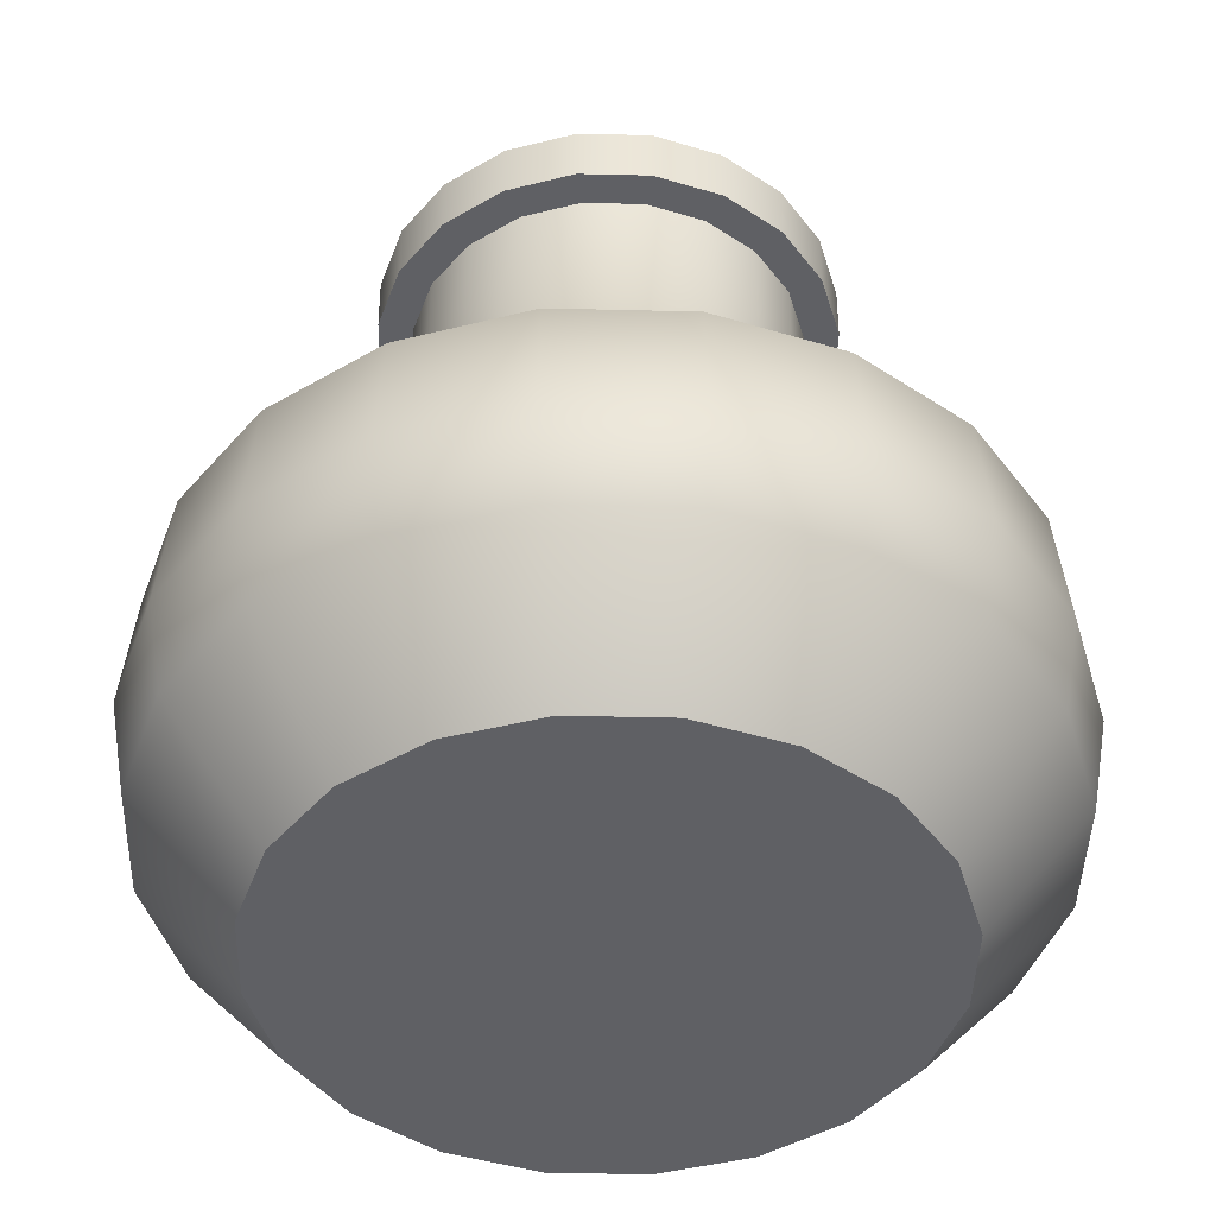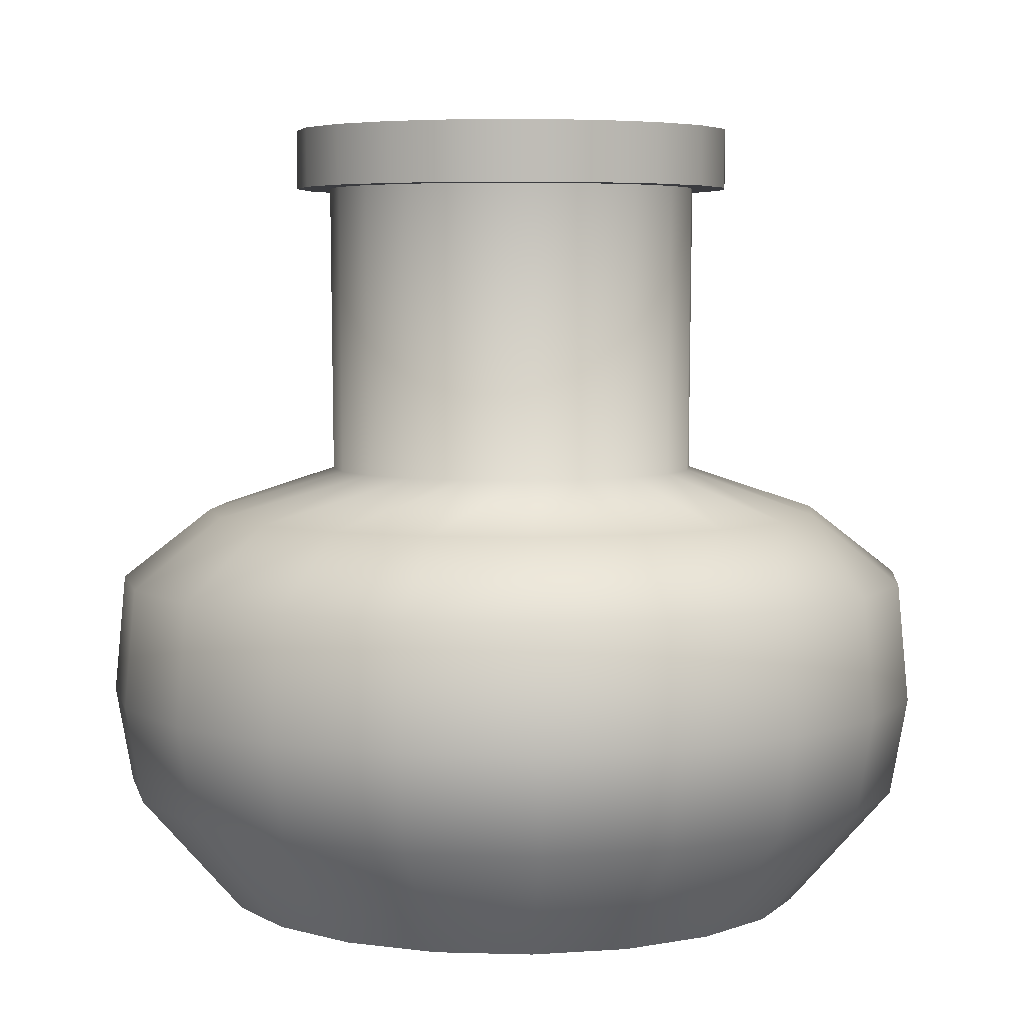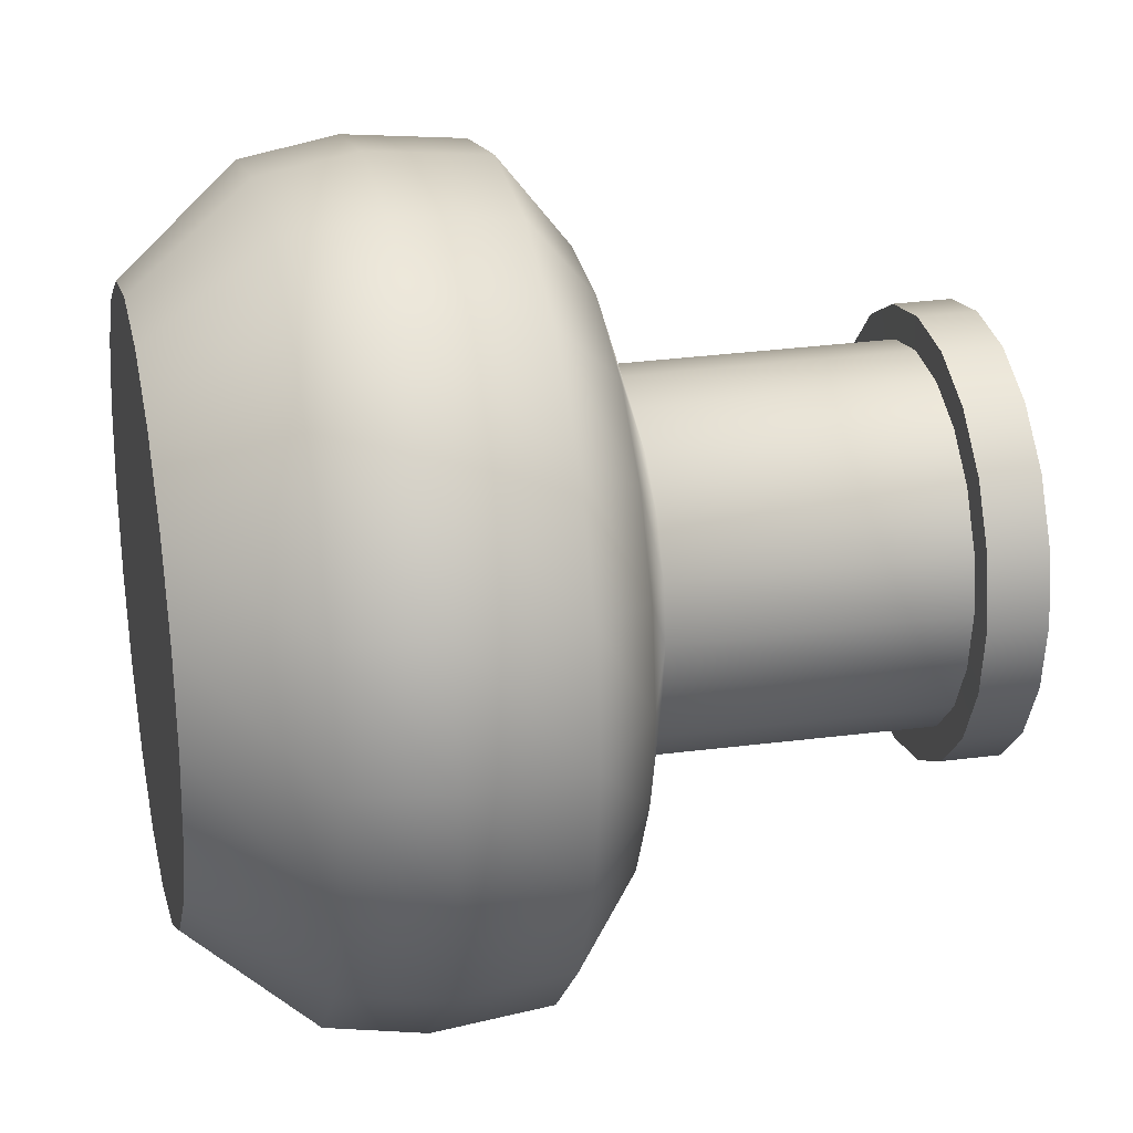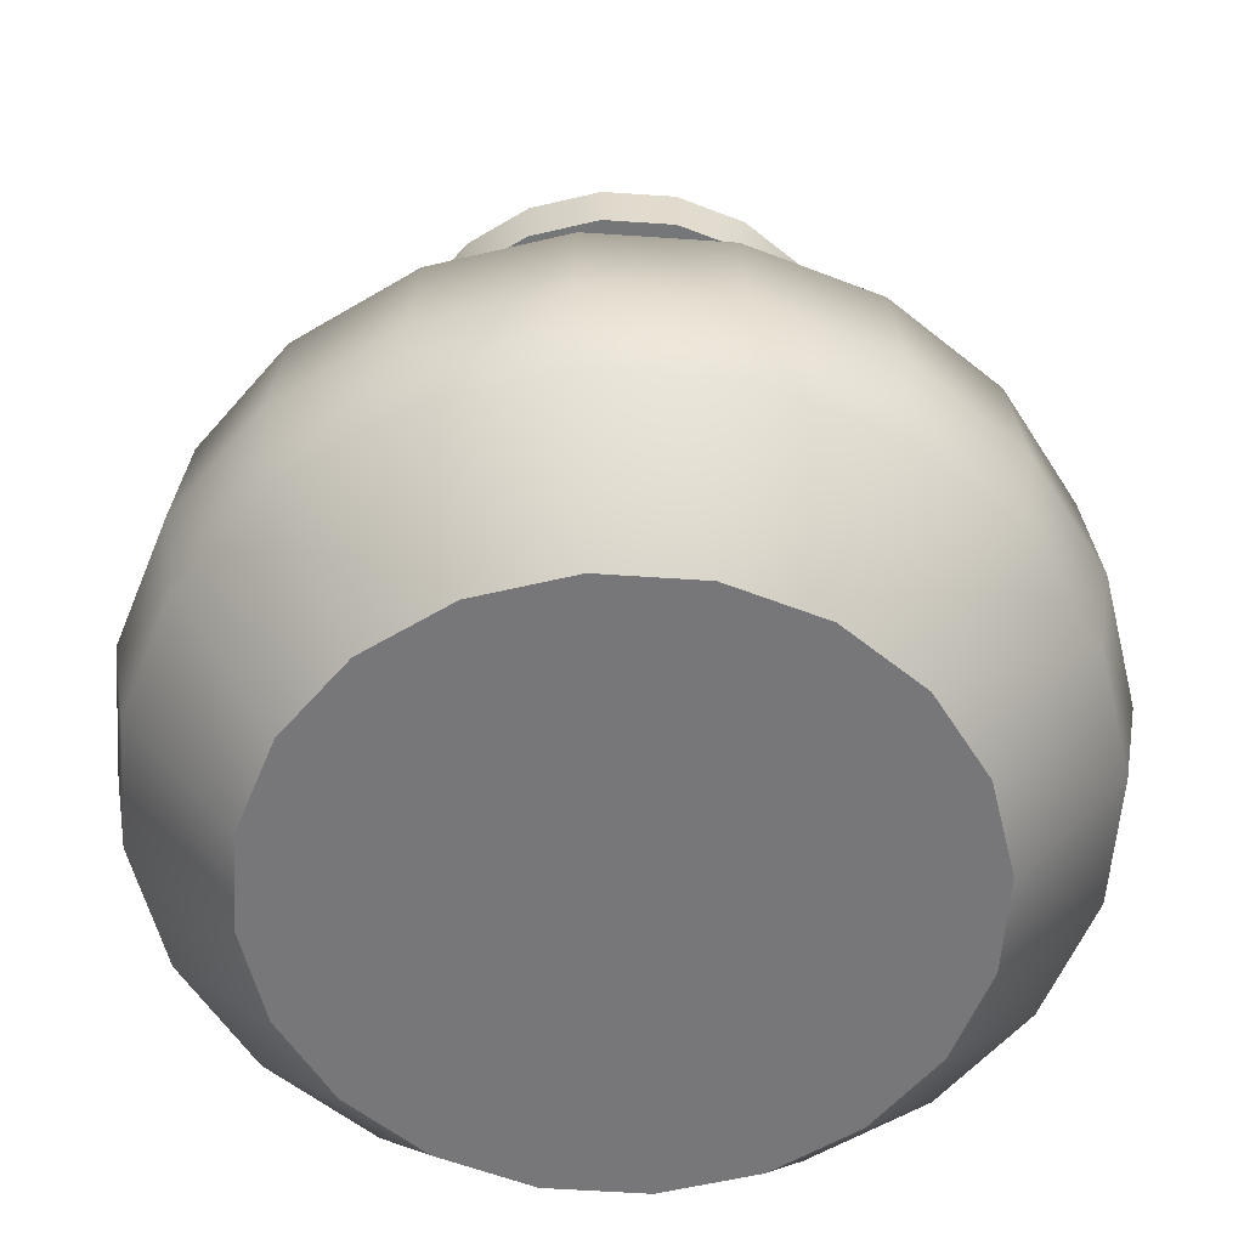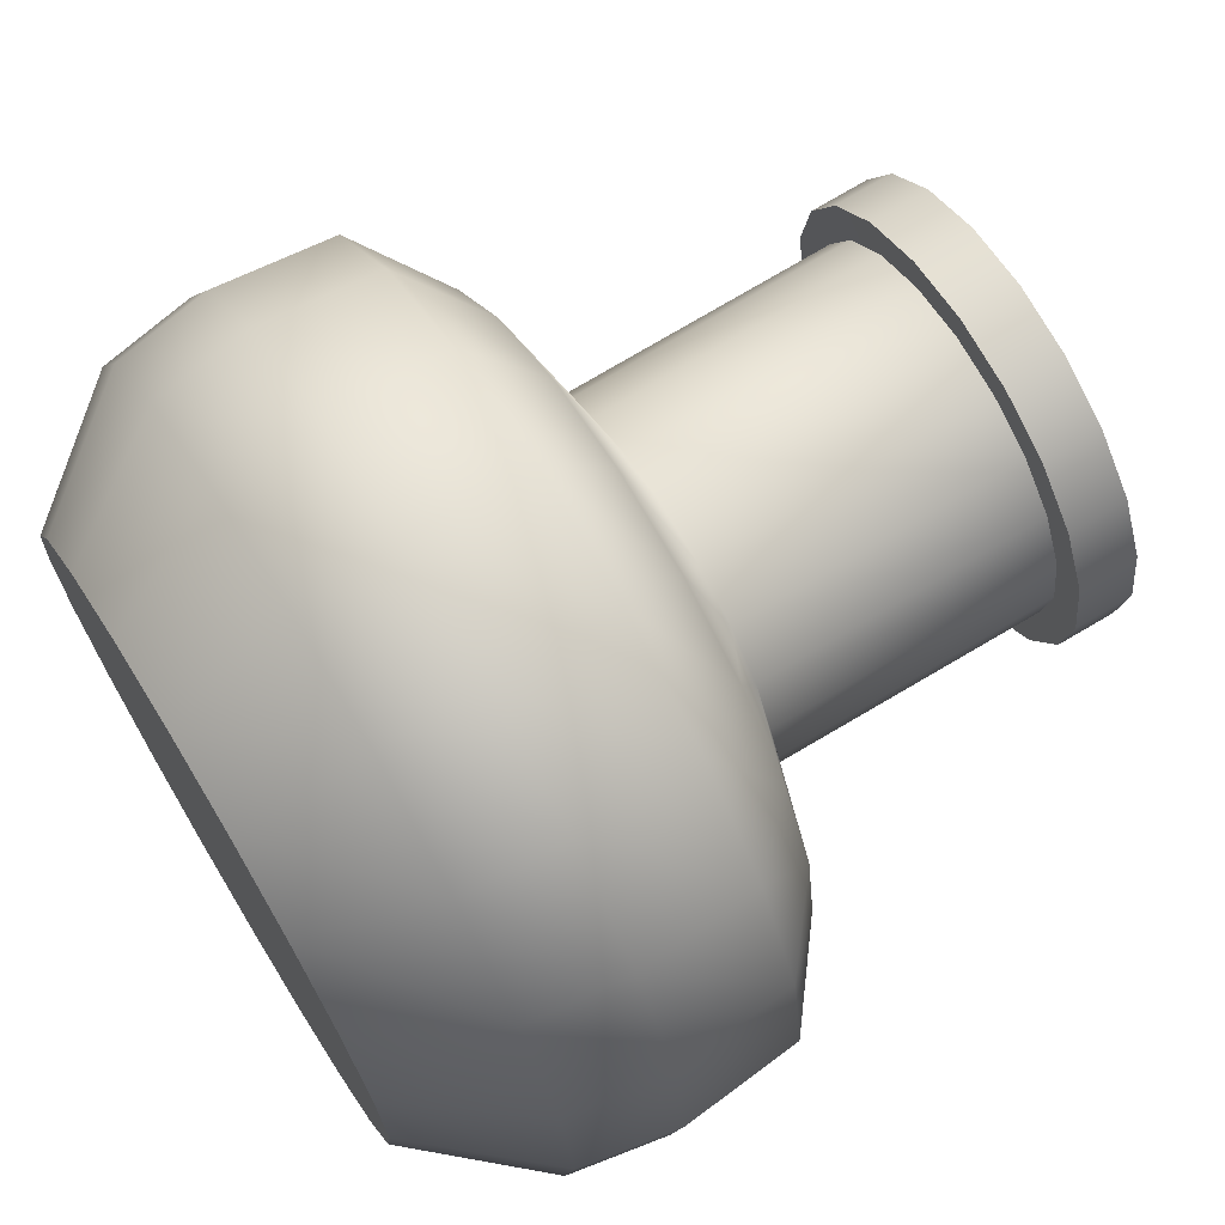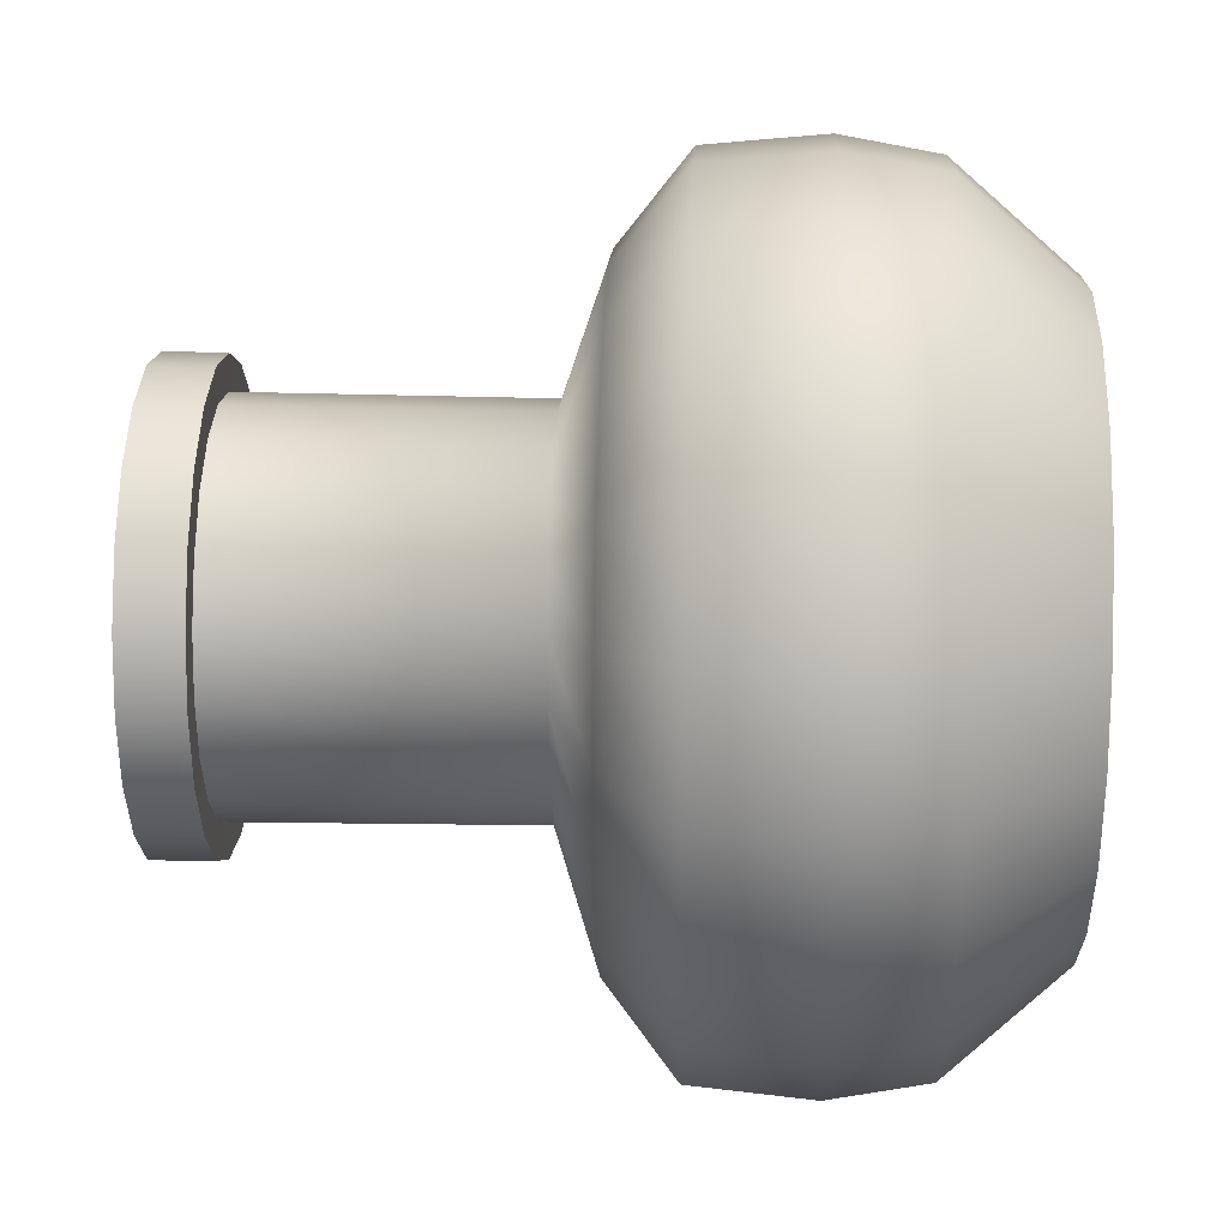
<metadata>
{"format":"obj","ext":"obj","renderer":"f3d","projection":"perspective","resolution":1024,"background":"white","views":[{"elev":-44.2,"azim":-100.6,"up":"+Y"},{"elev":5.1,"azim":-57.7,"up":"+Y"},{"elev":24.3,"azim":77.0,"up":"+Z"},{"elev":-57.2,"azim":-49.1,"up":"+Y"},{"elev":69.6,"azim":58.6,"up":"+Z"},{"elev":23.6,"azim":-87.8,"up":"+Z"}]}
</metadata>
<code>
g default
v 0.1427 0.002926 -0.07262
v 0.1203 0.002926 -0.1166
v 0.08542 0.002926 -0.1515
v 0.04145 0.002926 -0.1739
v -0.007299 0.002926 -0.1816
v -0.05605 0.002926 -0.1739
v -0.1 0.002926 -0.1515
v -0.1349 0.002926 -0.1166
v -0.1573 0.002926 -0.07262
v -0.165 0.002926 -0.02387
v -0.1573 0.002926 0.02488
v -0.1349 0.002926 0.06885
v -0.1 0.002926 0.1037
v -0.05605 0.002926 0.1262
v -0.007299 0.002926 0.1339
v 0.04145 0.002926 0.1262
v 0.08542 0.002926 0.1037
v 0.1203 0.002926 0.06885
v 0.1427 0.002926 0.02488
v 0.1504 0.002926 -0.02387
v 0.08803 0.4229 -0.05484
v 0.07379 0.4229 -0.08279
v 0.05162 0.4229 -0.105
v 0.02368 0.4229 -0.1192
v -0.007299 0.4229 -0.1241
v -0.03827 0.4229 -0.1192
v -0.06622 0.4229 -0.105
v -0.08839 0.4229 -0.08279
v -0.1026 0.4229 -0.05484
v -0.1075 0.4229 -0.02387
v -0.1026 0.4229 0.007105
v -0.08839 0.4229 0.03505
v -0.06622 0.4229 0.05722
v -0.03827 0.4229 0.07146
v -0.007299 0.4229 0.07637
v 0.02368 0.4229 0.07146
v 0.05162 0.4229 0.05722
v 0.07379 0.4229 0.03505
v 0.08803 0.4229 0.007105
v 0.09294 0.4229 -0.02387
v -0.007299 0.002926 -0.02387
v 0.1967 0.1784 -0.09016
v 0.1663 0.1784 -0.15
v 0.1188 0.1784 -0.1974
v 0.05899 0.1784 -0.2279
v -0.007299 0.1784 -0.2384
v -0.07359 0.1784 -0.2279
v -0.1334 0.1784 -0.1974
v -0.1809 0.1784 -0.15
v -0.2113 0.1784 -0.09016
v -0.2218 0.1784 -0.02387
v -0.2113 0.1784 0.04242
v -0.1809 0.1784 0.1022
v -0.1334 0.1784 0.1497
v -0.07359 0.1784 0.1802
v -0.007299 0.1784 0.1907
v 0.05899 0.1784 0.1802
v 0.1188 0.1784 0.1497
v 0.1663 0.1784 0.1022
v 0.1967 0.1784 0.04242
v 0.2072 0.1784 -0.02387
v 0.08675 0.2381 -0.05443
v 0.09158 0.2381 -0.02387
v 0.08675 0.2381 0.006687
v 0.0727 0.2381 0.03425
v 0.05082 0.2381 0.05613
v 0.02326 0.2381 0.07018
v -0.007299 0.2381 0.07501
v -0.03786 0.2381 0.07018
v -0.06542 0.2381 0.05613
v -0.0873 0.2381 0.03425
v -0.1013 0.2381 0.006687
v -0.1062 0.2381 -0.02387
v -0.1013 0.2381 -0.05443
v -0.0873 0.2381 -0.08199
v -0.06542 0.2381 -0.1039
v -0.03786 0.2381 -0.1179
v -0.007299 0.2381 -0.1228
v 0.02326 0.2381 -0.1179
v 0.05082 0.2381 -0.1039
v 0.0727 0.2381 -0.08199
v 0.1938 0.06483 -0.0892
v 0.1637 0.06483 -0.1481
v 0.117 0.06483 -0.1949
v 0.05803 0.06483 -0.2249
v -0.007299 0.06483 -0.2353
v -0.07262 0.06483 -0.2249
v -0.1316 0.06483 -0.1949
v -0.1783 0.06483 -0.1481
v -0.2084 0.06483 -0.0892
v -0.2187 0.06483 -0.02387
v -0.2084 0.06483 0.04146
v -0.1783 0.06483 0.1004
v -0.1316 0.06483 0.1472
v -0.07262 0.06483 0.1772
v -0.007299 0.06483 0.1875
v 0.05803 0.06483 0.1772
v 0.117 0.06483 0.1472
v 0.1637 0.06483 0.1004
v 0.1938 0.06483 0.04146
v 0.2041 0.06483 -0.02387
v 0.2023 0.1157 -0.09197
v 0.2131 0.1157 -0.02387
v 0.2023 0.1157 0.04423
v 0.171 0.1157 0.1057
v 0.1222 0.1157 0.1544
v 0.0608 0.1157 0.1857
v -0.007299 0.1157 0.1965
v -0.0754 0.1157 0.1857
v -0.1368 0.1157 0.1544
v -0.1856 0.1157 0.1057
v -0.2169 0.1157 0.04423
v -0.2277 0.1157 -0.02387
v -0.2169 0.1157 -0.09197
v -0.1856 0.1157 -0.1534
v -0.1368 0.1157 -0.2022
v -0.0754 0.1157 -0.2335
v -0.007299 0.1157 -0.2443
v 0.0608 0.1157 -0.2335
v 0.1222 0.1157 -0.2022
v 0.171 0.1157 -0.1534
v 0.1519 0.2153 -0.0756
v 0.1281 0.2153 -0.1223
v 0.0911 0.2153 -0.1593
v 0.04443 0.2153 -0.1831
v -0.007299 0.2153 -0.1913
v -0.05903 0.2153 -0.1831
v -0.1057 0.2153 -0.1593
v -0.1427 0.2153 -0.1223
v -0.1665 0.2153 -0.0756
v -0.1747 0.2153 -0.02387
v -0.1665 0.2153 0.02786
v -0.1427 0.2153 0.07453
v -0.1057 0.2153 0.1116
v -0.05903 0.2153 0.1353
v -0.007299 0.2153 0.1435
v 0.04443 0.2153 0.1353
v 0.0911 0.2153 0.1116
v 0.1281 0.2153 0.07453
v 0.1519 0.2153 0.02786
v 0.1601 0.2153 -0.02387
v 0.08781 0.3915 -0.05477
v 0.09271 0.3915 -0.02387
v 0.08781 0.3915 0.007034
v 0.07361 0.3915 0.03491
v 0.05148 0.3915 0.05704
v 0.0236 0.3915 0.07124
v -0.007299 0.3915 0.07614
v -0.0382 0.3915 0.07124
v -0.06608 0.3915 0.05704
v -0.08821 0.3915 0.03491
v -0.1024 0.3915 0.007034
v -0.1073 0.3915 -0.02387
v -0.1024 0.3915 -0.05477
v -0.08821 0.3915 -0.08265
v -0.06608 0.3915 -0.1048
v -0.0382 0.3915 -0.119
v -0.007299 0.3915 -0.1239
v 0.0236 0.3915 -0.119
v 0.05148 0.3915 -0.1048
v 0.07361 0.3915 -0.08265
v 0.1049 0.3913 -0.06032
v 0.1106 0.3913 -0.02387
v 0.1051 0.4228 -0.06039
v 0.1109 0.4228 -0.02387
v 0.1049 0.3913 0.01257
v 0.1051 0.4228 0.01265
v 0.08811 0.3913 0.04545
v 0.0883 0.4228 0.04559
v 0.06202 0.3913 0.07154
v 0.06216 0.4228 0.07173
v 0.02915 0.3913 0.0883
v 0.02922 0.4228 0.08851
v -0.007299 0.3913 0.09407
v -0.007299 0.4228 0.0943
v -0.04374 0.3913 0.0883
v -0.04381 0.4228 0.08851
v -0.07662 0.3913 0.07154
v -0.07676 0.4228 0.07173
v -0.1027 0.3913 0.04545
v -0.1029 0.4228 0.04559
v -0.1195 0.3913 0.01257
v -0.1197 0.4228 0.01265
v -0.1252 0.3913 -0.02387
v -0.1255 0.4228 -0.02387
v -0.1195 0.3913 -0.06032
v -0.1197 0.4228 -0.06039
v -0.1027 0.3913 -0.09319
v -0.1029 0.4228 -0.09333
v -0.07662 0.3913 -0.1193
v -0.07676 0.4228 -0.1195
v -0.04374 0.3913 -0.136
v -0.04381 0.4228 -0.1363
v -0.007299 0.3913 -0.1418
v -0.007299 0.4228 -0.142
v 0.02915 0.3913 -0.136
v 0.02922 0.4228 -0.1363
v 0.06202 0.3913 -0.1193
v 0.06216 0.4228 -0.1195
v 0.08811 0.3913 -0.09319
v 0.0883 0.4228 -0.09333
v 0.0552 0.128 -0.04418
v 0.04587 0.128 -0.0625
v 0.03133 0.128 -0.07704
v 0.01301 0.128 -0.08637
v -0.007299 0.128 -0.08959
v -0.02761 0.128 -0.08637
v -0.04593 0.128 -0.07704
v -0.06047 0.128 -0.0625
v -0.0698 0.128 -0.04418
v -0.07302 0.128 -0.02387
v -0.0698 0.128 -0.003561
v -0.06047 0.128 0.01476
v -0.04593 0.128 0.0293
v -0.02761 0.128 0.03863
v -0.007299 0.128 0.04185
v 0.01301 0.128 0.03863
v 0.03133 0.128 0.0293
v 0.04587 0.128 0.01476
v 0.0552 0.128 -0.003561
v 0.05842 0.128 -0.02387
g pasted__glass1
f 122 123 81 62
f 123 124 80 81
f 124 125 79 80
f 125 126 78 79
f 126 127 77 78
f 127 128 76 77
f 128 129 75 76
f 129 130 74 75
f 130 131 73 74
f 131 132 72 73
f 132 133 71 72
f 133 134 70 71
f 134 135 69 70
f 135 136 68 69
f 136 137 67 68
f 137 138 66 67
f 138 139 65 66
f 139 140 64 65
f 140 141 63 64
f 141 122 62 63
f 2 1 41
f 3 2 41
f 4 3 41
f 5 4 41
f 6 5 41
f 7 6 41
f 8 7 41
f 9 8 41
f 10 9 41
f 11 10 41
f 12 11 41
f 13 12 41
f 14 13 41
f 15 14 41
f 16 15 41
f 17 16 41
f 18 17 41
f 19 18 41
f 20 19 41
f 1 20 41
f 221 202 203 204 205 206 207 208 209 210 211 212 213 214 215 216 217 218 219 220
f 82 83 121 102
f 83 84 120 121
f 84 85 119 120
f 85 86 118 119
f 86 87 117 118
f 87 88 116 117
f 88 89 115 116
f 89 90 114 115
f 90 91 113 114
f 91 92 112 113
f 92 93 111 112
f 93 94 110 111
f 94 95 109 110
f 95 96 108 109
f 96 97 107 108
f 97 98 106 107
f 98 99 105 106
f 99 100 104 105
f 100 101 103 104
f 101 82 102 103
f 63 62 142 143
f 64 63 143 144
f 65 64 144 145
f 66 65 145 146
f 67 66 146 147
f 68 67 147 148
f 69 68 148 149
f 70 69 149 150
f 71 70 150 151
f 72 71 151 152
f 73 72 152 153
f 74 73 153 154
f 75 74 154 155
f 76 75 155 156
f 77 76 156 157
f 78 77 157 158
f 79 78 158 159
f 80 79 159 160
f 81 80 160 161
f 62 81 161 142
f 1 2 83 82
f 2 3 84 83
f 3 4 85 84
f 4 5 86 85
f 5 6 87 86
f 6 7 88 87
f 7 8 89 88
f 8 9 90 89
f 9 10 91 90
f 10 11 92 91
f 11 12 93 92
f 12 13 94 93
f 13 14 95 94
f 14 15 96 95
f 15 16 97 96
f 16 17 98 97
f 17 18 99 98
f 18 19 100 99
f 19 20 101 100
f 20 1 82 101
f 103 102 42 61
f 104 103 61 60
f 105 104 60 59
f 106 105 59 58
f 107 106 58 57
f 108 107 57 56
f 109 108 56 55
f 110 109 55 54
f 111 110 54 53
f 112 111 53 52
f 113 112 52 51
f 114 113 51 50
f 115 114 50 49
f 116 115 49 48
f 117 116 48 47
f 118 117 47 46
f 119 118 46 45
f 120 119 45 44
f 121 120 44 43
f 102 121 43 42
f 42 43 123 122
f 43 44 124 123
f 44 45 125 124
f 45 46 126 125
f 46 47 127 126
f 47 48 128 127
f 48 49 129 128
f 49 50 130 129
f 50 51 131 130
f 51 52 132 131
f 52 53 133 132
f 53 54 134 133
f 54 55 135 134
f 55 56 136 135
f 56 57 137 136
f 57 58 138 137
f 58 59 139 138
f 59 60 140 139
f 60 61 141 140
f 61 42 122 141
f 163 162 164 165
f 166 163 165 167
f 168 166 167 169
f 170 168 169 171
f 172 170 171 173
f 174 172 173 175
f 176 174 175 177
f 178 176 177 179
f 180 178 179 181
f 182 180 181 183
f 184 182 183 185
f 186 184 185 187
f 188 186 187 189
f 190 188 189 191
f 192 190 191 193
f 194 192 193 195
f 196 194 195 197
f 198 196 197 199
f 200 198 199 201
f 162 200 201 164
f 143 142 162 163
f 21 40 165 164
f 144 143 163 166
f 40 39 167 165
f 145 144 166 168
f 39 38 169 167
f 146 145 168 170
f 38 37 171 169
f 147 146 170 172
f 37 36 173 171
f 148 147 172 174
f 36 35 175 173
f 149 148 174 176
f 35 34 177 175
f 150 149 176 178
f 34 33 179 177
f 151 150 178 180
f 33 32 181 179
f 152 151 180 182
f 32 31 183 181
f 153 152 182 184
f 31 30 185 183
f 154 153 184 186
f 30 29 187 185
f 155 154 186 188
f 29 28 189 187
f 156 155 188 190
f 28 27 191 189
f 157 156 190 192
f 27 26 193 191
f 158 157 192 194
f 26 25 195 193
f 159 158 194 196
f 25 24 197 195
f 160 159 196 198
f 24 23 199 197
f 161 160 198 200
f 23 22 201 199
f 142 161 200 162
f 22 21 164 201
f 40 21 202 221
f 21 22 203 202
f 22 23 204 203
f 23 24 205 204
f 24 25 206 205
f 25 26 207 206
f 26 27 208 207
f 27 28 209 208
f 28 29 210 209
f 29 30 211 210
f 30 31 212 211
f 31 32 213 212
f 32 33 214 213
f 33 34 215 214
f 34 35 216 215
f 35 36 217 216
f 36 37 218 217
f 37 38 219 218
f 38 39 220 219
f 39 40 221 220

</code>
